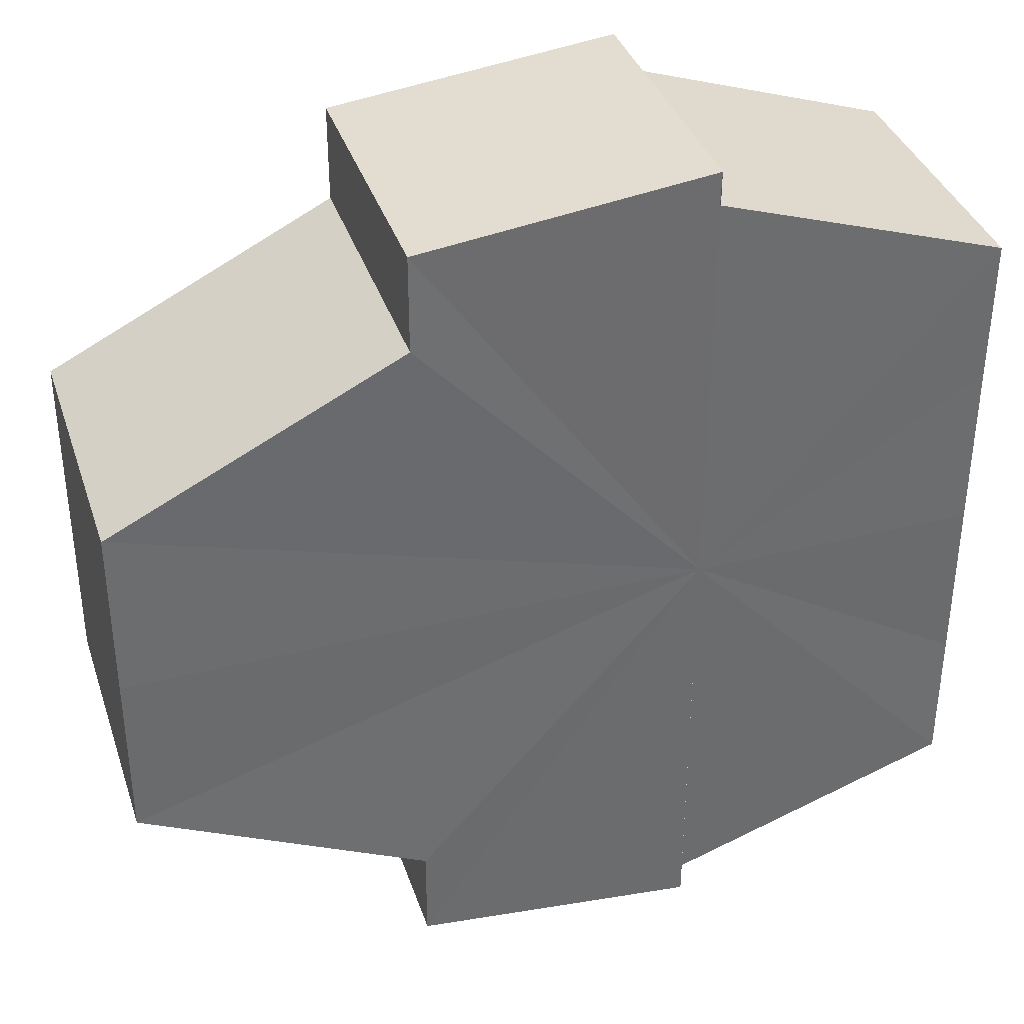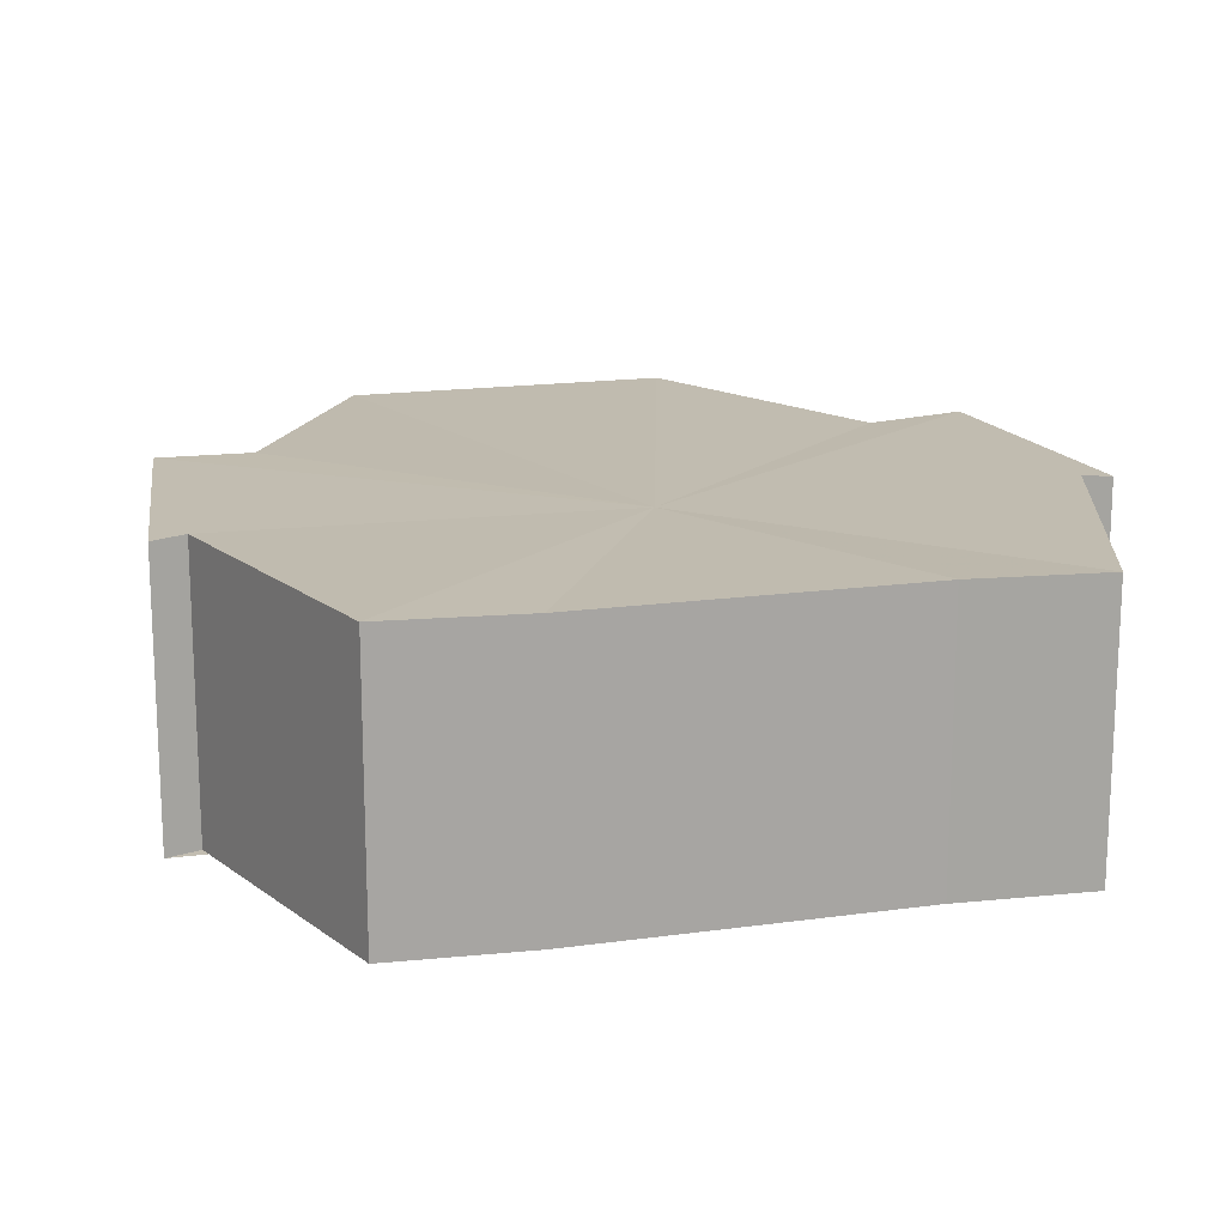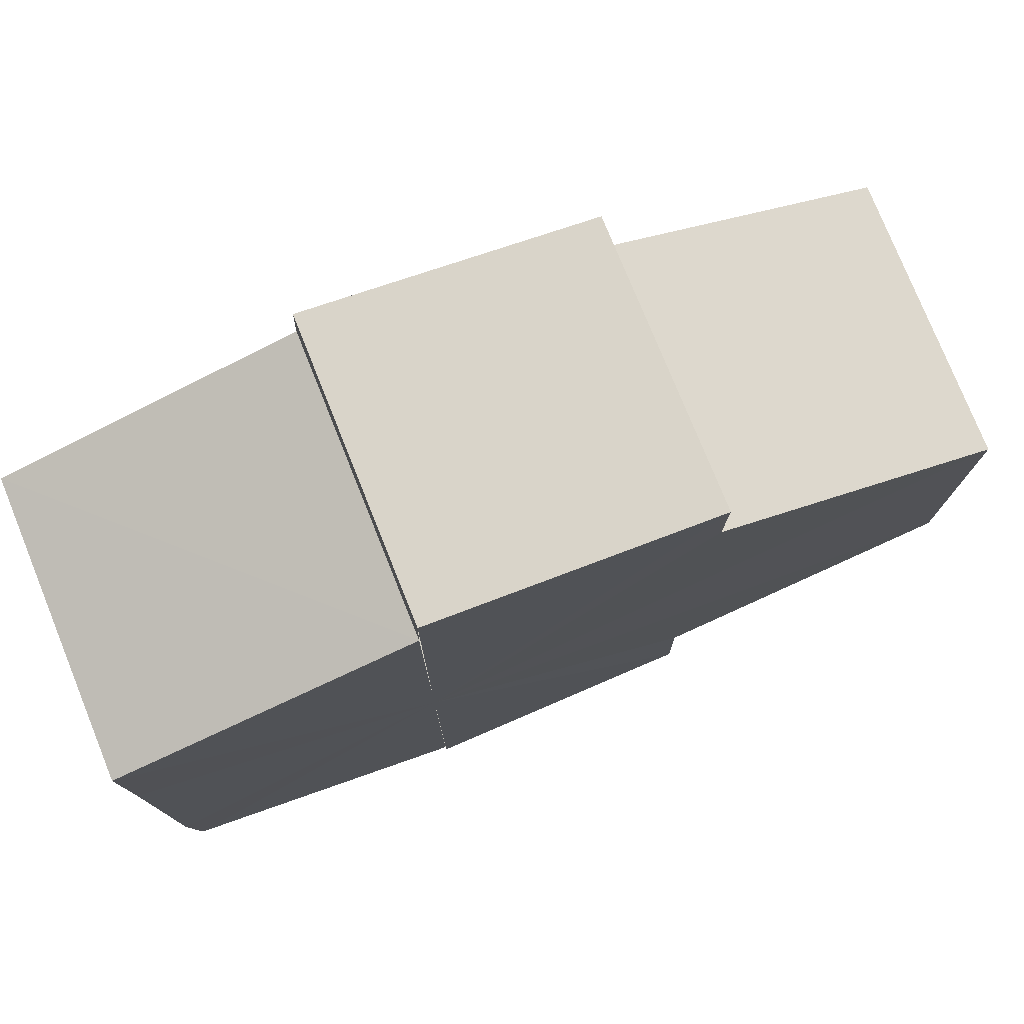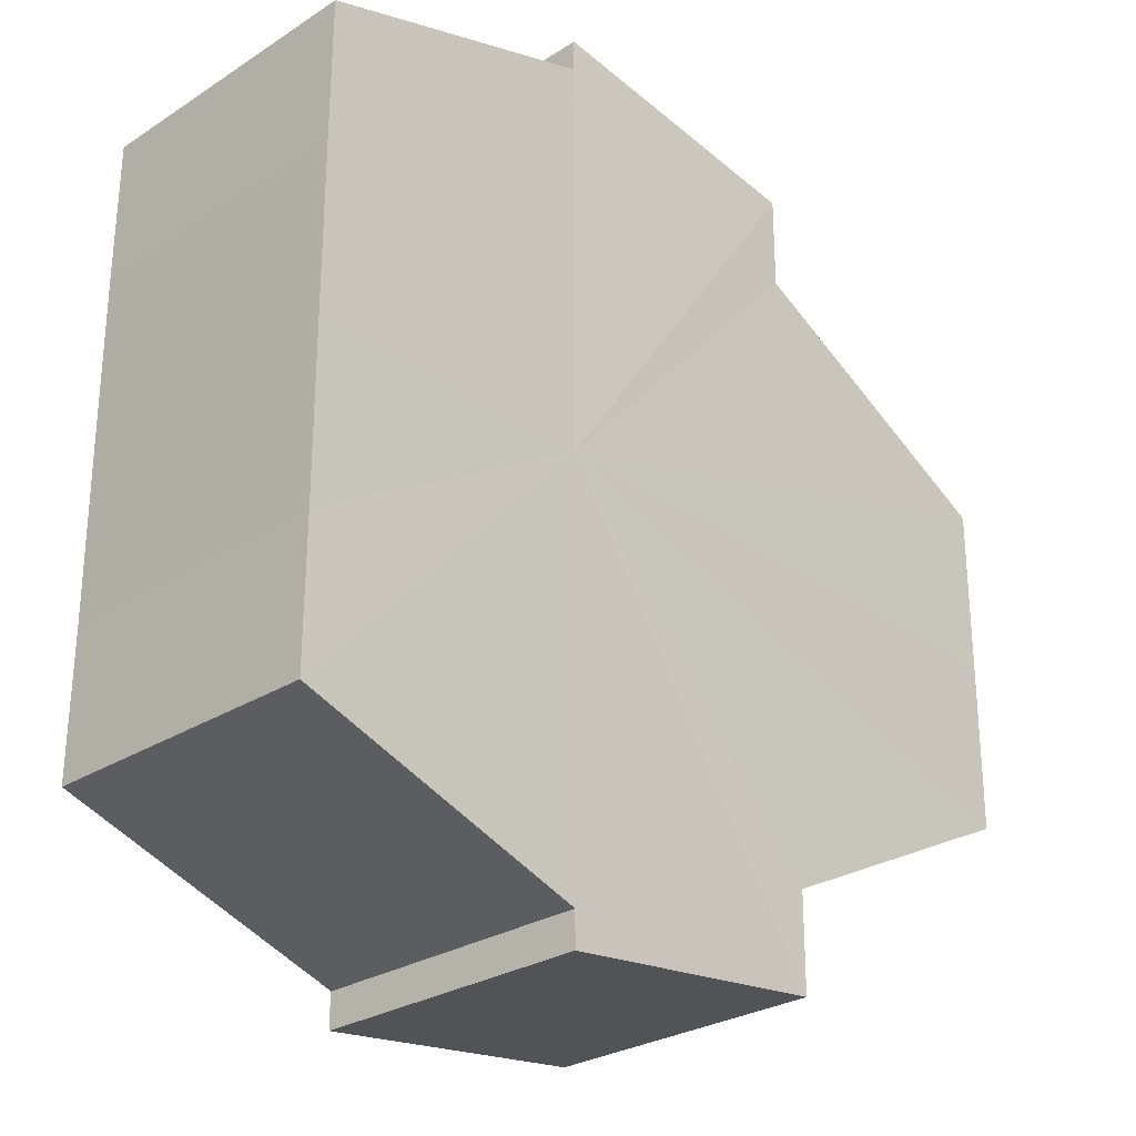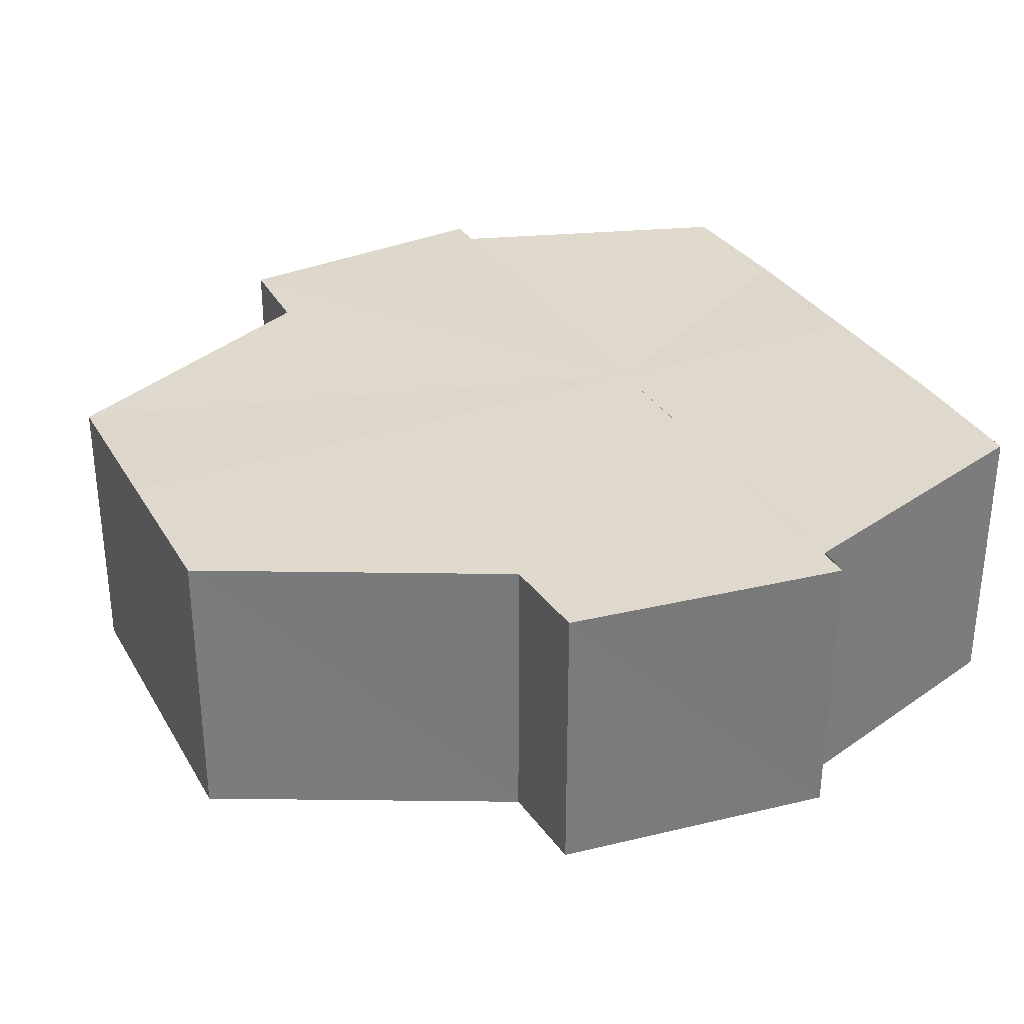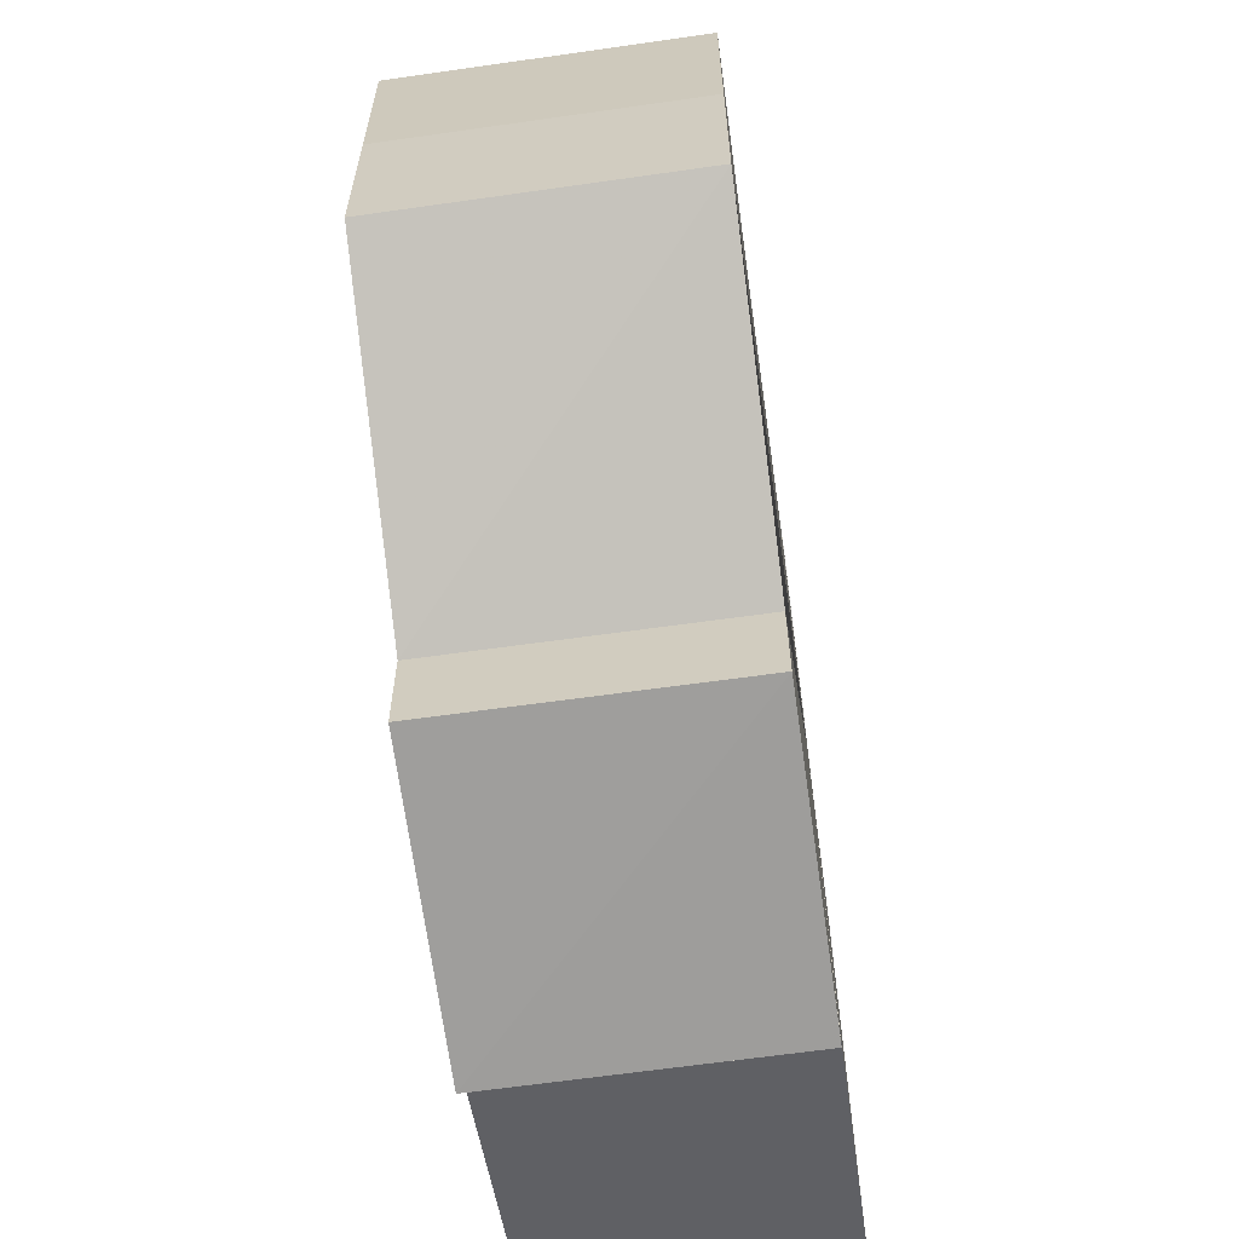
<metadata>
{"format":"obj","ext":"obj","renderer":"f3d","projection":"perspective","resolution":1024,"background":"white","views":[{"elev":36.9,"azim":162.0,"up":"+Z"},{"elev":16.1,"azim":-105.2,"up":"+Y"},{"elev":78.2,"azim":-22.1,"up":"+Z"},{"elev":-28.1,"azim":-46.5,"up":"+Z"},{"elev":31.8,"azim":154.1,"up":"+Y"},{"elev":-63.4,"azim":98.0,"up":"+Z"}]}
</metadata>
<code>
o 20487
v 2199 1857 7.526
v 2199 1857 7.525
v 2199 1857 7.526
v 2199 1857 7.526
v 2199 1857 7.525
v 2199 1857 7.525
v 2199 1857 7.522
v 2199 1857 7.517
v 2199 1857 7.522
v 2199 1857 7.511
v 2199 1857 7.517
v 2199 1857 7.505
v 2199 1857 7.511
v 2199 1857 7.5
v 2199 1857 7.505
v 2199 1857 7.496
v 2199 1857 7.5
v 2199 1857 7.525
v 2199 1857 7.522
v 2199 1857 7.522
v 2199 1857 7.517
v 2199 1857 7.517
v 2199 1857 7.511
v 2199 1857 7.511
v 2199 1857 7.505
v 2199 1857 7.505
v 2199 1857 7.5
v 2199 1857 7.5
v 2199 1857 7.496
v 2199 1857 7.496
v 2199 1857 7.495
v 2199 1857 7.496
v 2199 1857 7.495
v 2199 1857 7.495
v 2199 1857 7.511
v 2199 1857 7.496
v 2199 1857 7.5
v 2199 1857 7.505
v 2199 1857 7.511
v 2199 1857 7.517
v 2199 1857 7.522
v 2199 1857 7.525
v 2199 1857 7.526
v 2199 1857 7.525
v 2199 1857 7.522
v 2199 1857 7.517
v 2199 1857 7.511
v 2199 1857 7.505
v 2199 1857 7.5
v 2199 1857 7.496
v 2199 1857 7.495
v 2199 1857 7.496
v 2199 1857 7.495
v 2199 1857 7.496
v 2199 1857 7.496
v 2199 1857 7.511
v 2199 1857 7.5
v 2199 1857 7.505
v 2199 1857 7.511
v 2199 1857 7.517
v 2199 1857 7.522
v 2199 1857 7.525
v 2199 1857 7.522
v 2199 1857 7.525
v 2199 1857 7.526
v 2199 1857 7.517
v 2199 1857 7.522
v 2199 1857 7.525
v 2199 1857 7.526
v 2199 1857 7.525
v 2199 1857 7.526
v 2199 1857 7.511
v 2199 1857 7.517
v 2199 1857 7.505
v 2199 1857 7.511
v 2199 1857 7.5
v 2199 1857 7.505
v 2199 1857 7.496
v 2199 1857 7.5
v 2199 1857 7.496
v 2199 1857 7.5
v 2199 1857 7.505
v 2199 1857 7.5
v 2199 1857 7.511
v 2199 1857 7.505
v 2199 1857 7.517
v 2199 1857 7.511
v 2199 1857 7.522
v 2199 1857 7.517
v 2199 1857 7.525
v 2199 1857 7.522
v 2199 1857 7.522
v 2199 1857 7.525
v 2199 1857 7.517
v 2199 1857 7.511
v 2199 1857 7.505
v 2199 1857 7.5
v 2199 1857 7.496
f 1 2 3
f 4 2 5
f 6 7 5
f 7 8 9
f 8 10 11
f 10 12 13
f 12 14 15
f 14 16 17
f 18 19 20
f 20 21 22
f 22 23 24
f 24 25 26
f 26 27 28
f 28 29 30
f 29 31 32
f 32 33 34
f 35 34 36
f 35 36 37
f 35 37 38
f 35 38 39
f 35 39 40
f 35 40 41
f 35 41 42
f 35 42 43
f 35 44 45
f 35 45 46
f 35 46 47
f 35 47 48
f 35 48 49
f 35 49 50
f 51 52 53
f 53 54 55
f 56 54 33
f 56 57 54
f 56 58 57
f 56 59 58
f 56 60 59
f 56 61 60
f 56 62 61
f 63 62 64
f 56 65 62
f 66 67 63
f 68 65 69
f 70 71 68
f 72 73 66
f 74 75 72
f 76 77 74
f 78 79 76
f 80 81 78
f 81 82 83
f 82 84 85
f 84 86 87
f 86 88 89
f 88 90 91
f 56 92 93
f 56 94 92
f 56 95 94
f 56 96 95
f 56 97 96
f 56 98 97

</code>
